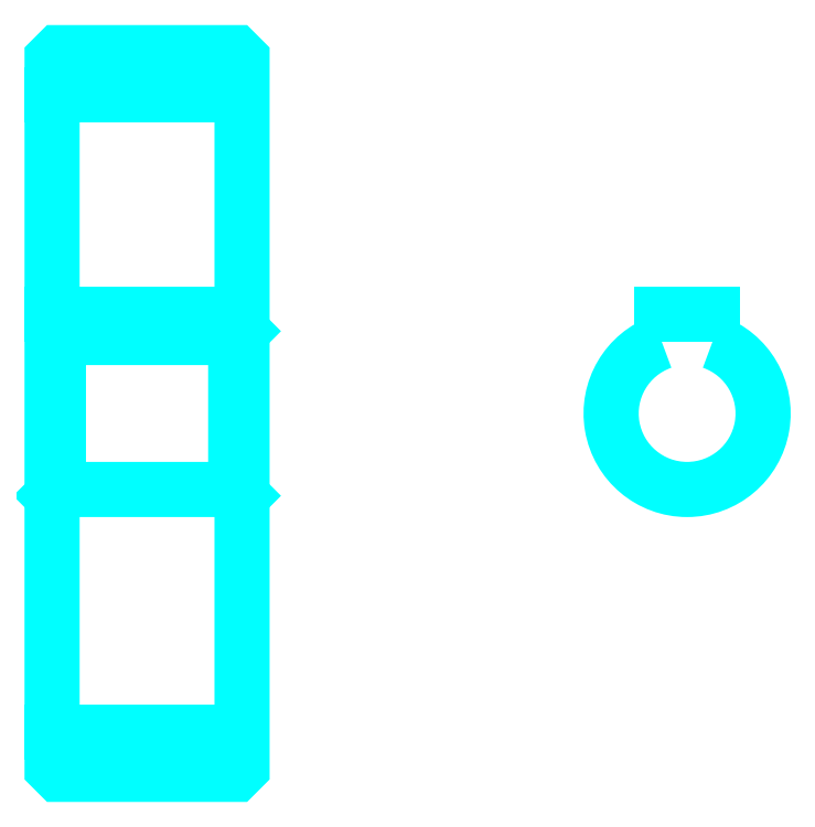
<metadata>
{"format":"dxf","ext":"dxf","renderer":"ezdxf+matplotlib","layout":"modelspace","background":"white","min_lineweight":24,"dpi":150}
</metadata>
<code>
0
SECTION
2
ENTITIES
0
LINE
8
0
10
50.87
20
73.27
30
0
11
65.87
21
73.27
31
0
0
LINE
8
0
10
50.87
20
23.02
30
0
11
65.87
21
23.02
31
0
0
LINE
8
0
10
65.87
20
54.65
30
0
11
65.37
21
54.15
31
0
0
LINE
8
0
10
65.87
20
41.65
30
0
11
65.37
21
42.15
31
0
0
LINE
8
0
10
50.87
20
41.65
30
0
11
51.37
21
42.15
31
0
0
POLYLINE
8
0
66
1
10
0
20
0
30
0
70
2
0
VERTEX
8
0
10
50.87
20
41.65
30
0
70
0
0
VERTEX
8
0
10
50.87
20
20.15
30
0
70
0
0
VERTEX
8
0
10
51.37
20
19.65
30
0
70
0
0
VERTEX
8
0
10
65.37
20
19.65
30
0
70
0
0
VERTEX
8
0
10
65.87
20
20.15
30
0
70
0
0
VERTEX
8
0
10
65.87
20
76.15
30
0
70
0
0
VERTEX
8
0
10
65.37
20
76.65
30
0
70
0
0
VERTEX
8
0
10
51.37
20
76.65
30
0
70
0
0
VERTEX
8
0
10
50.87
20
76.15
30
0
70
0
0
VERTEX
8
0
10
50.87
20
41.65
30
0
70
0
0
SEQEND
8
0
0
POLYLINE
8
0
66
1
10
0
20
0
30
0
70
2
0
VERTEX
8
0
10
50.87
20
54.65
30
0
70
0
0
VERTEX
8
0
10
51.37
20
54.15
30
0
70
0
0
VERTEX
8
0
10
51.37
20
42.15
30
0
70
0
0
VERTEX
8
0
10
65.37
20
42.15
30
0
70
0
0
VERTEX
8
0
10
65.37
20
54.15
30
0
70
0
0
VERTEX
8
0
10
51.37
20
54.15
30
0
70
0
0
SEQEND
8
0
0
ARC
8
0
10
101
20
48.15
30
0
40
6
50
109.5
51
70.53
0
POLYLINE
8
0
66
1
10
0
20
0
30
0
70
2
0
VERTEX
8
0
10
103
20
53.81
30
0
70
0
0
VERTEX
8
0
10
103
20
55.95
30
0
70
0
0
VERTEX
8
0
10
99.01
20
55.95
30
0
70
0
0
VERTEX
8
0
10
99.01
20
53.81
30
0
70
0
0
SEQEND
8
0
0
LINE
8
0
10
50.87
20
55.95
30
0
11
65.87
21
55.95
31
0
0
ENDSEC
0
EOF

</code>
